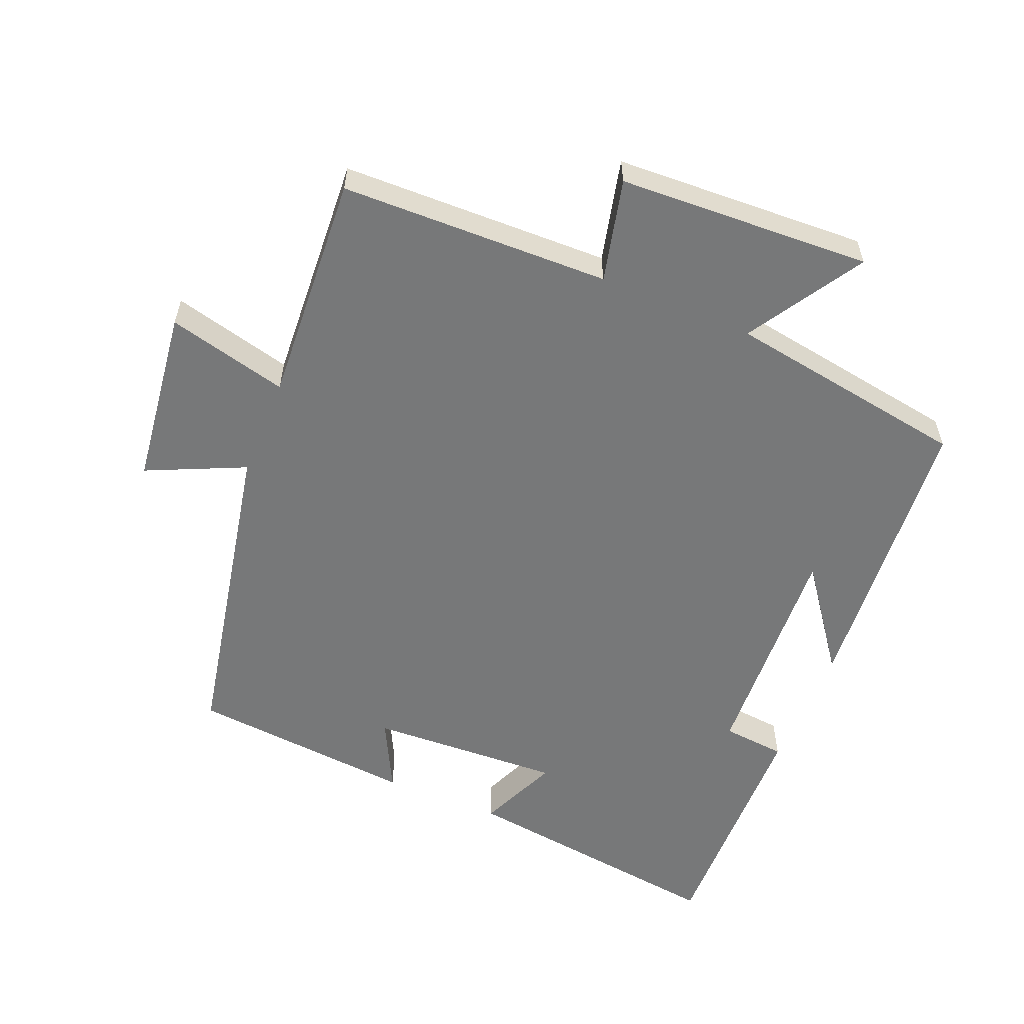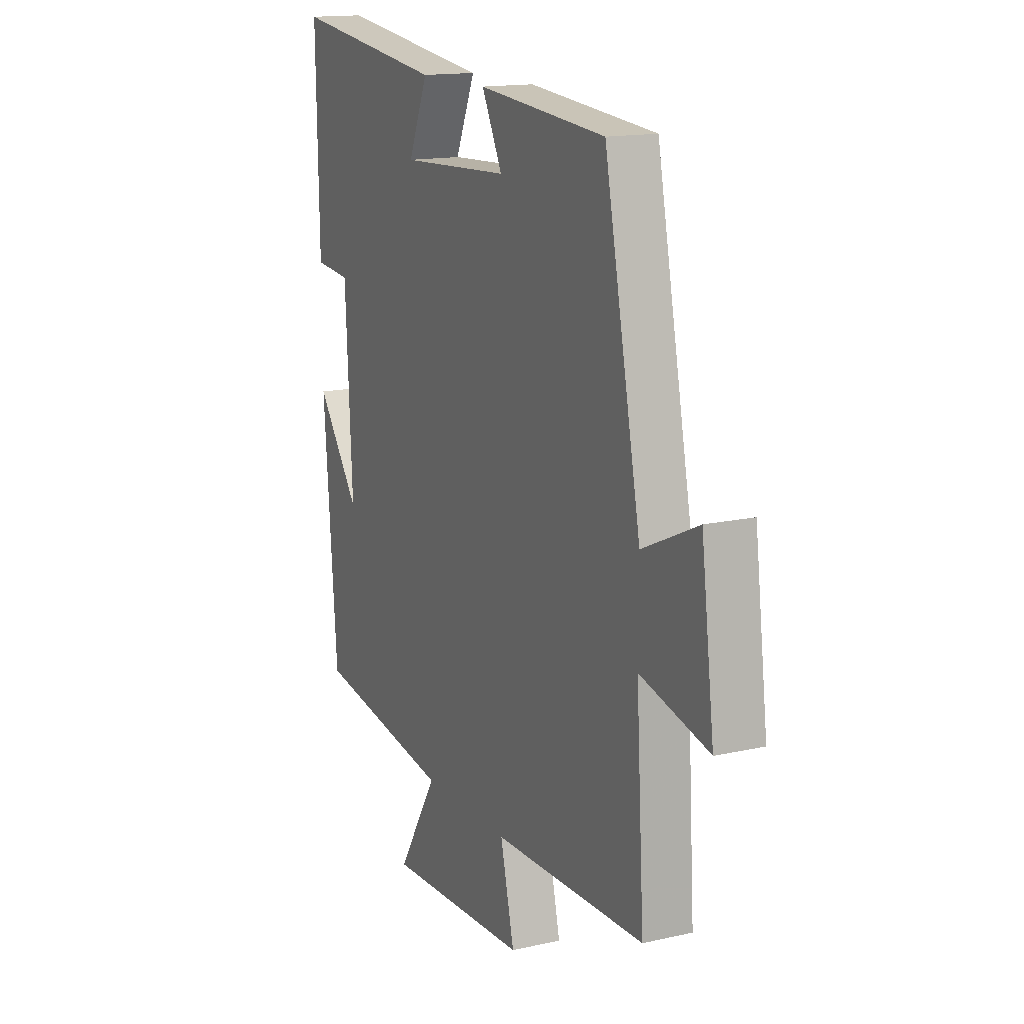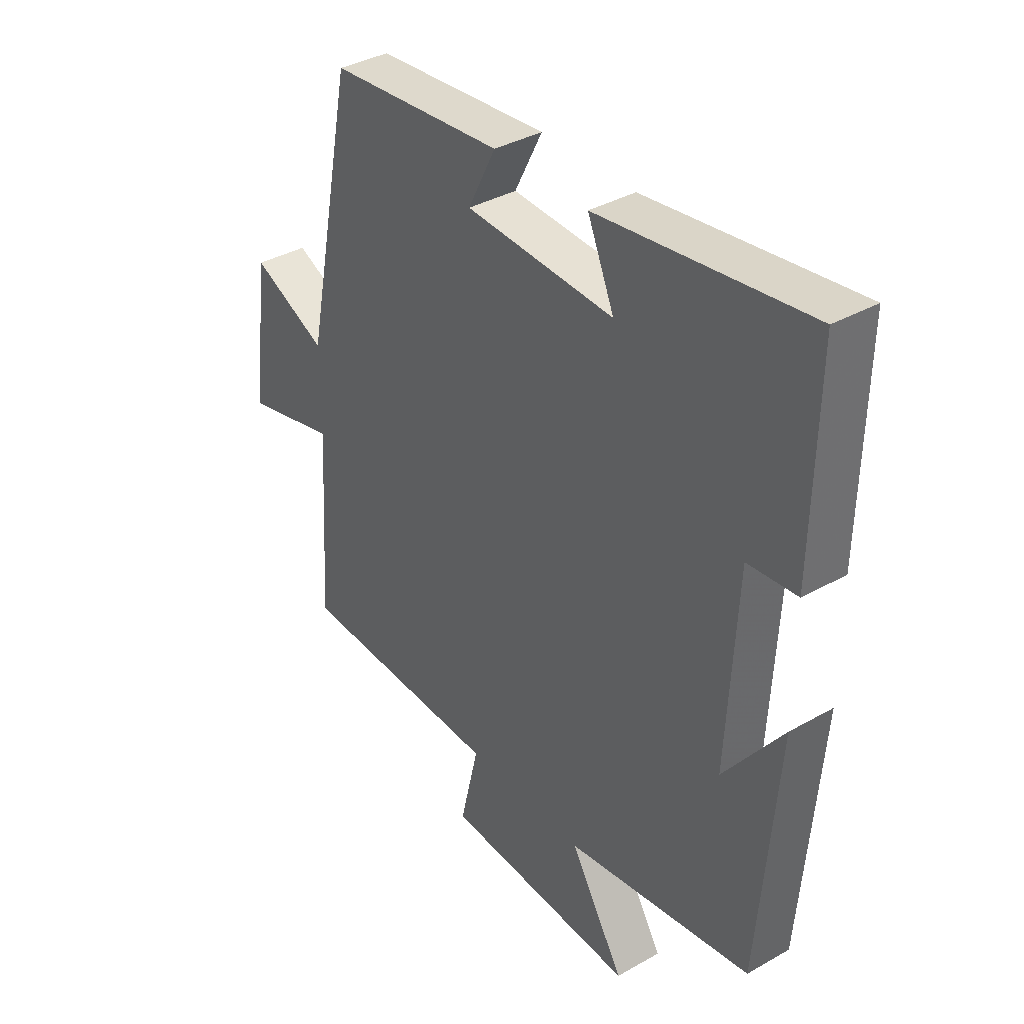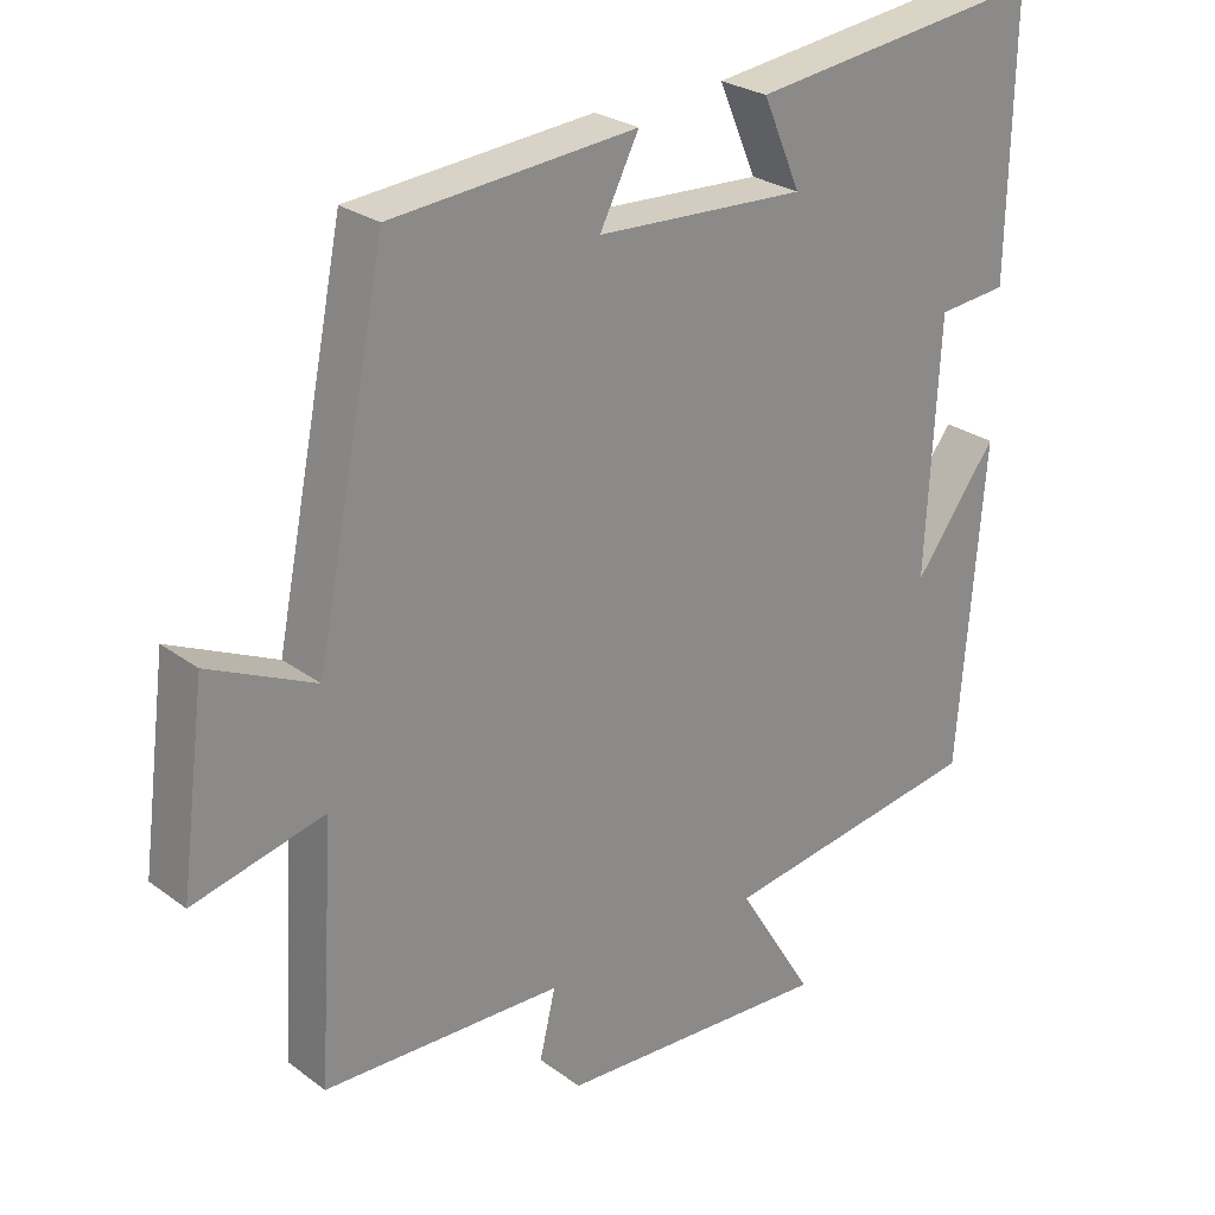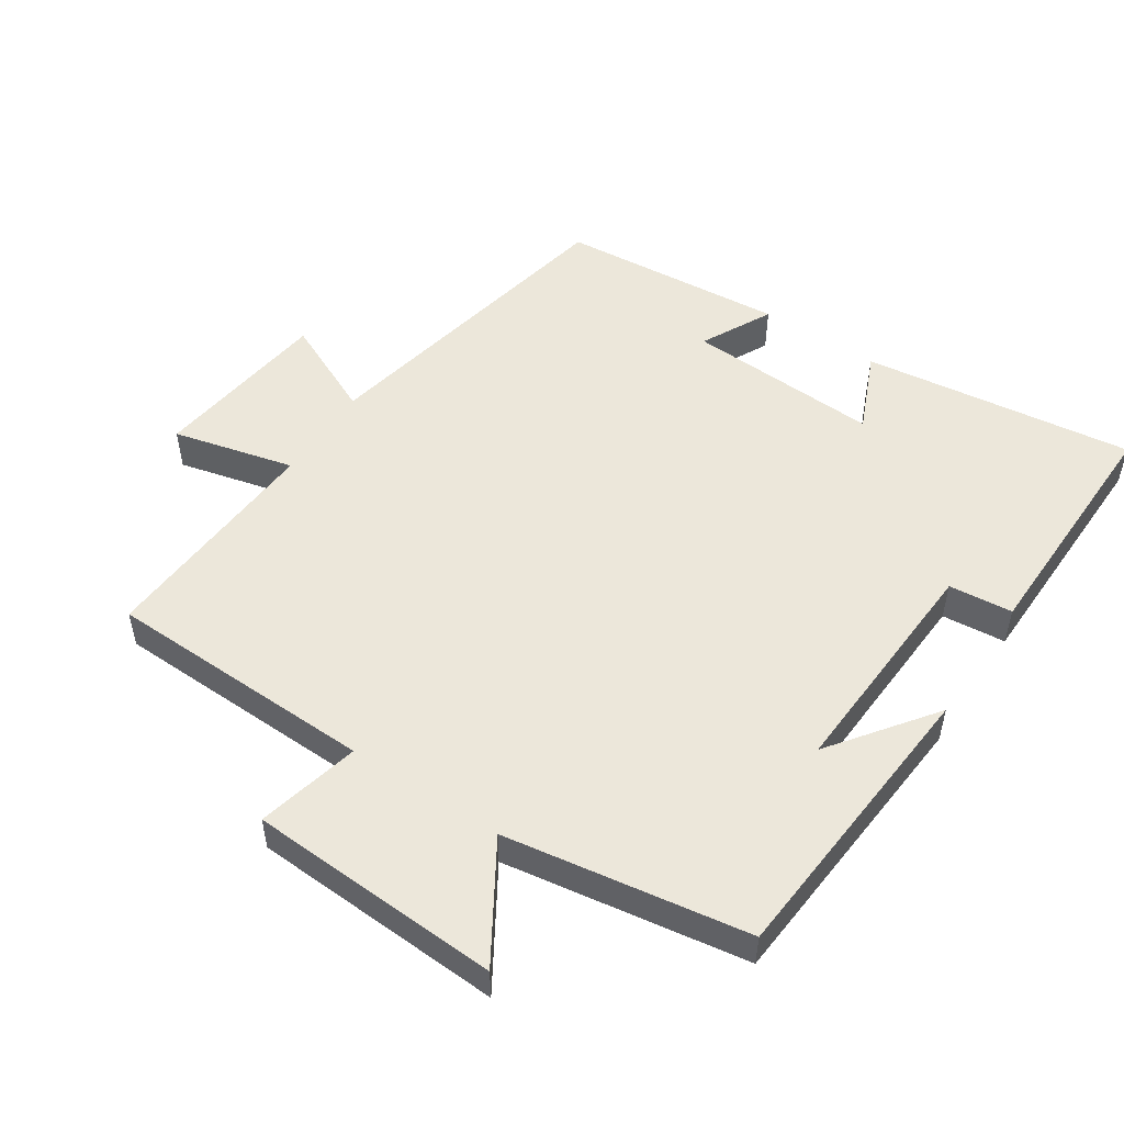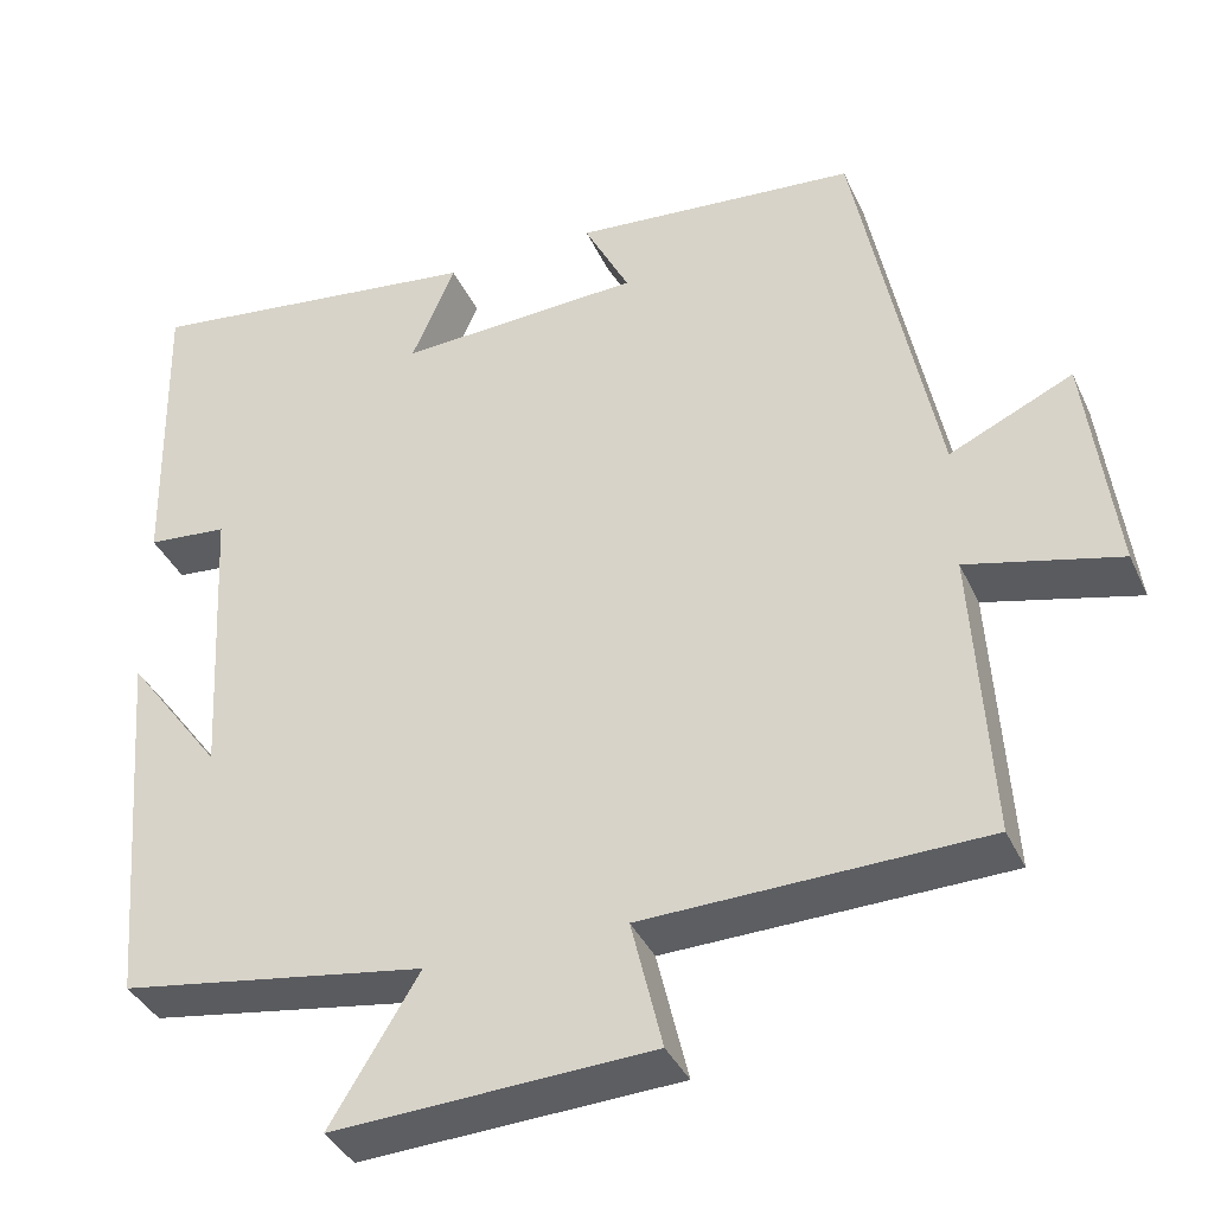
<metadata>
{"format":"obj","ext":"obj","renderer":"f3d","projection":"perspective","resolution":1024,"background":"white","views":[{"elev":-57.4,"azim":157.5,"up":"+Y"},{"elev":15.1,"azim":64.2,"up":"+Z"},{"elev":36.8,"azim":-126.4,"up":"+Z"},{"elev":26.1,"azim":139.2,"up":"+Z"},{"elev":51.9,"azim":-146.5,"up":"+Y"},{"elev":-37.7,"azim":22.7,"up":"+Z"}]}
</metadata>
<code>
v 0.521 0.07 -0.49
v 0.125 0.07 -0.5
v 0.161 0.07 -0.651
v -0.211 0.07 -0.669
v -0.107 0.07 -0.5
v -0.465 0.07 -0.443
v -0.5 0.07 -0.007
v -0.388 0.07 -0.158
v -0.406 0.07 0.182
v -0.5 0.07 0.191
v -0.507 0.07 0.552
v -0.107 0.07 0.5
v -0.158 0.07 0.382
v 0.126 0.07 0.396
v 0.073 0.07 0.5
v 0.405 0.07 0.471
v 0.5 0.07 0.001
v 0.644 0.07 0.067
v 0.678 0.07 -0.195
v 0.5 0.07 -0.151
v 0.521 0 -0.49
v 0.125 0 -0.5
v 0.161 0 -0.651
v -0.211 0 -0.669
v -0.107 0 -0.5
v -0.465 0 -0.443
v -0.5 0 -0.007
v -0.388 0 -0.158
v -0.406 0 0.182
v -0.5 0 0.191
v -0.507 0 0.552
v -0.107 0 0.5
v -0.158 0 0.382
v 0.126 0 0.396
v 0.073 0 0.5
v 0.405 0 0.471
v 0.5 0 0.001
v 0.644 0 0.067
v 0.678 0 -0.195
v 0.5 0 -0.151
f 17 18 19 20
f 15 16 17 20
f 14 15 20
f 13 14 20 1
f 10 11 12 13
f 9 10 13
f 8 9 13 1
f 6 7 8
f 5 6 8 1
f 2 3 4 5
f 1 2 5
f 40 39 38 37
f 40 37 36 35
f 40 35 34
f 21 40 34 33
f 33 32 31 30
f 33 30 29
f 21 33 29 28
f 28 27 26
f 21 28 26 25
f 25 24 23 22
f 25 22 21
f 1 21 22 2
f 2 22 23 3
f 3 23 24 4
f 4 24 25 5
f 5 25 26 6
f 6 26 27 7
f 7 27 28 8
f 8 28 29 9
f 9 29 30 10
f 10 30 31 11
f 11 31 32 12
f 12 32 33 13
f 13 33 34 14
f 14 34 35 15
f 15 35 36 16
f 16 36 37 17
f 17 37 38 18
f 18 38 39 19
f 19 39 40 20
f 20 40 21 1

</code>
